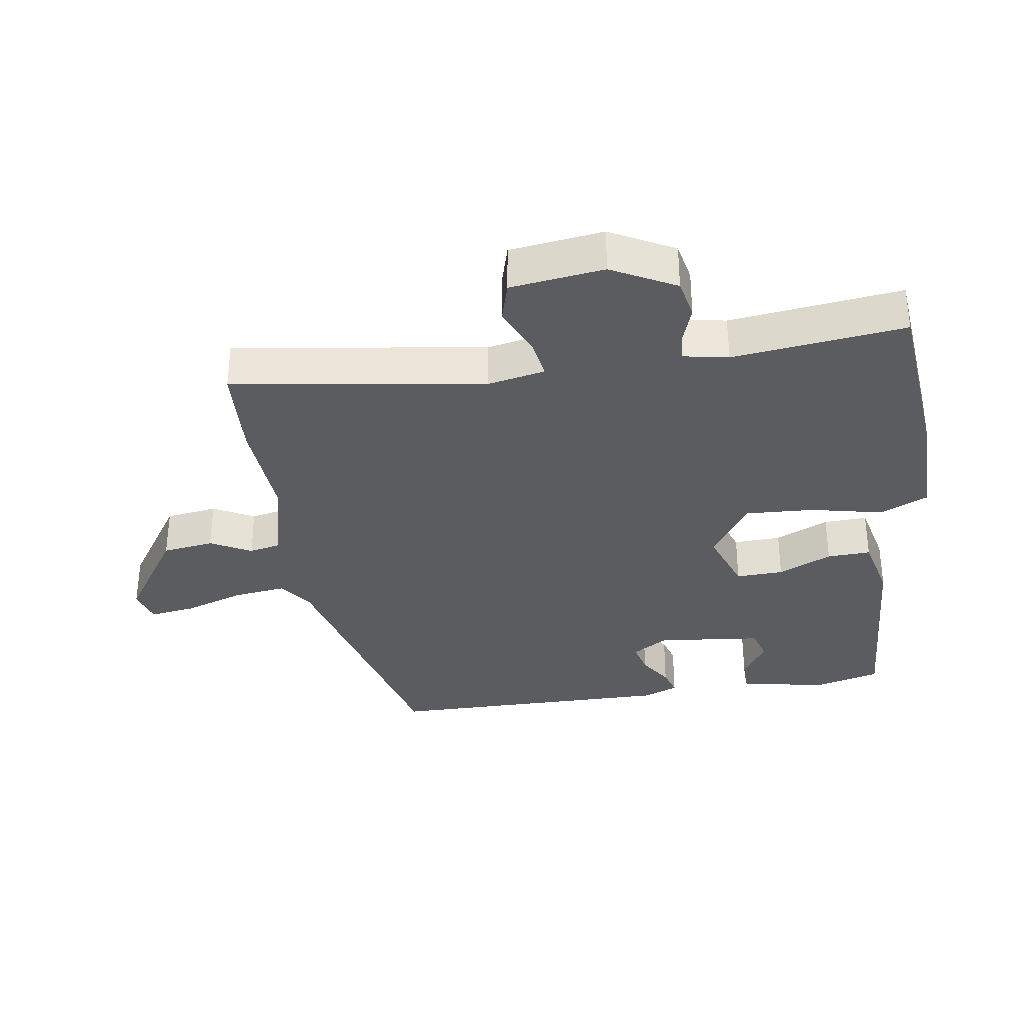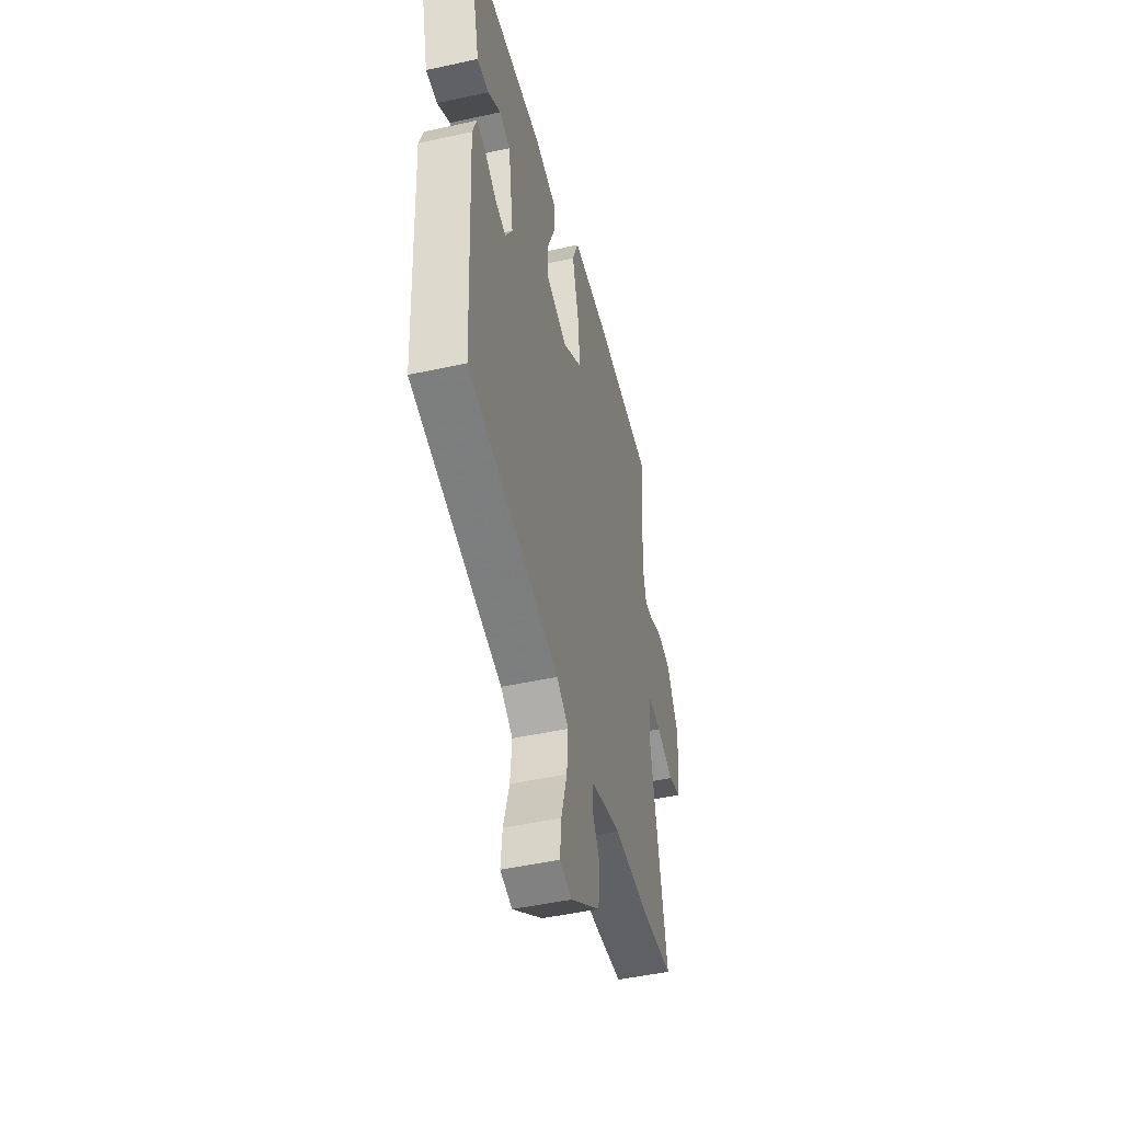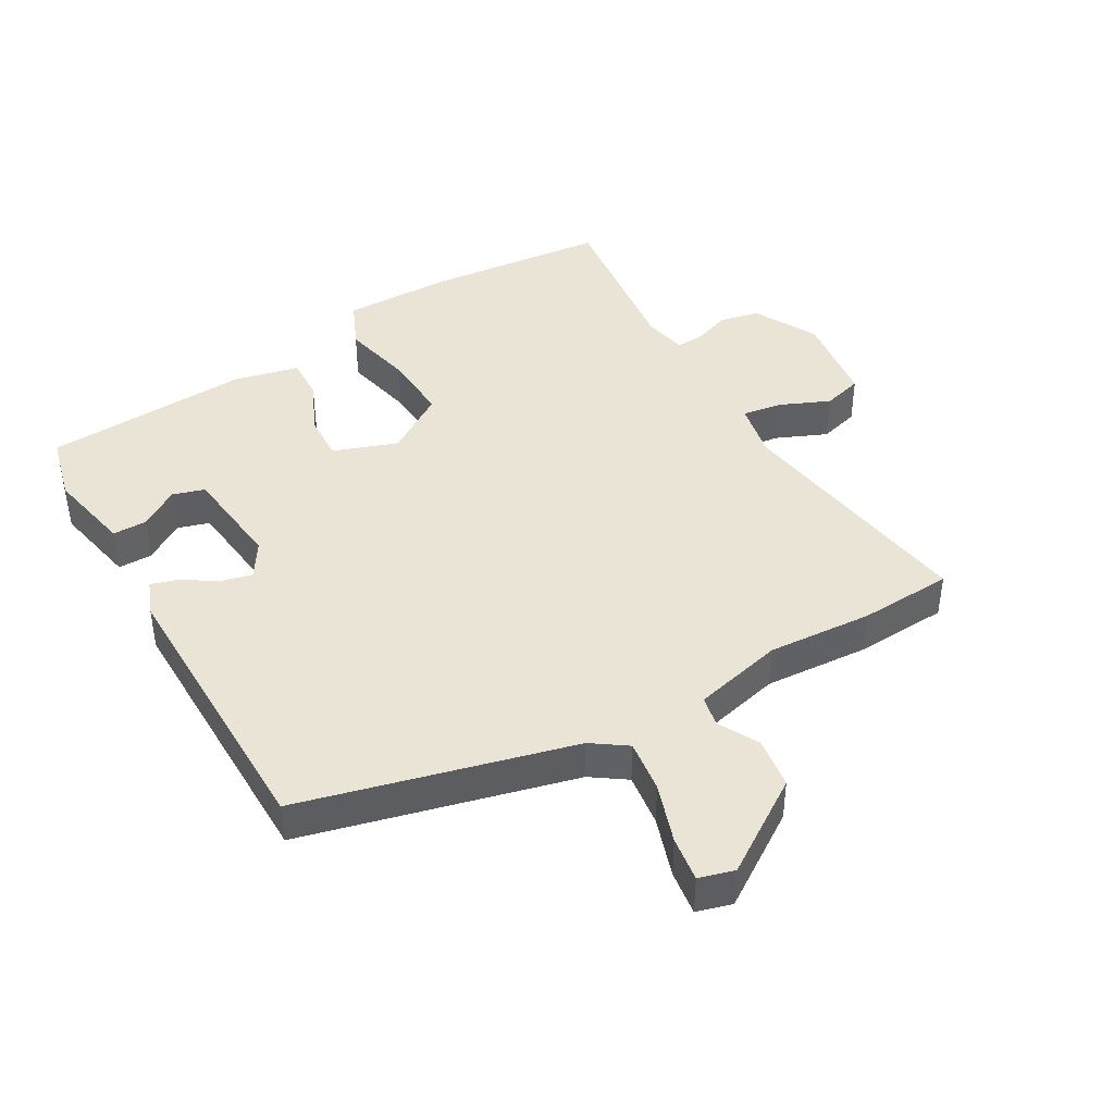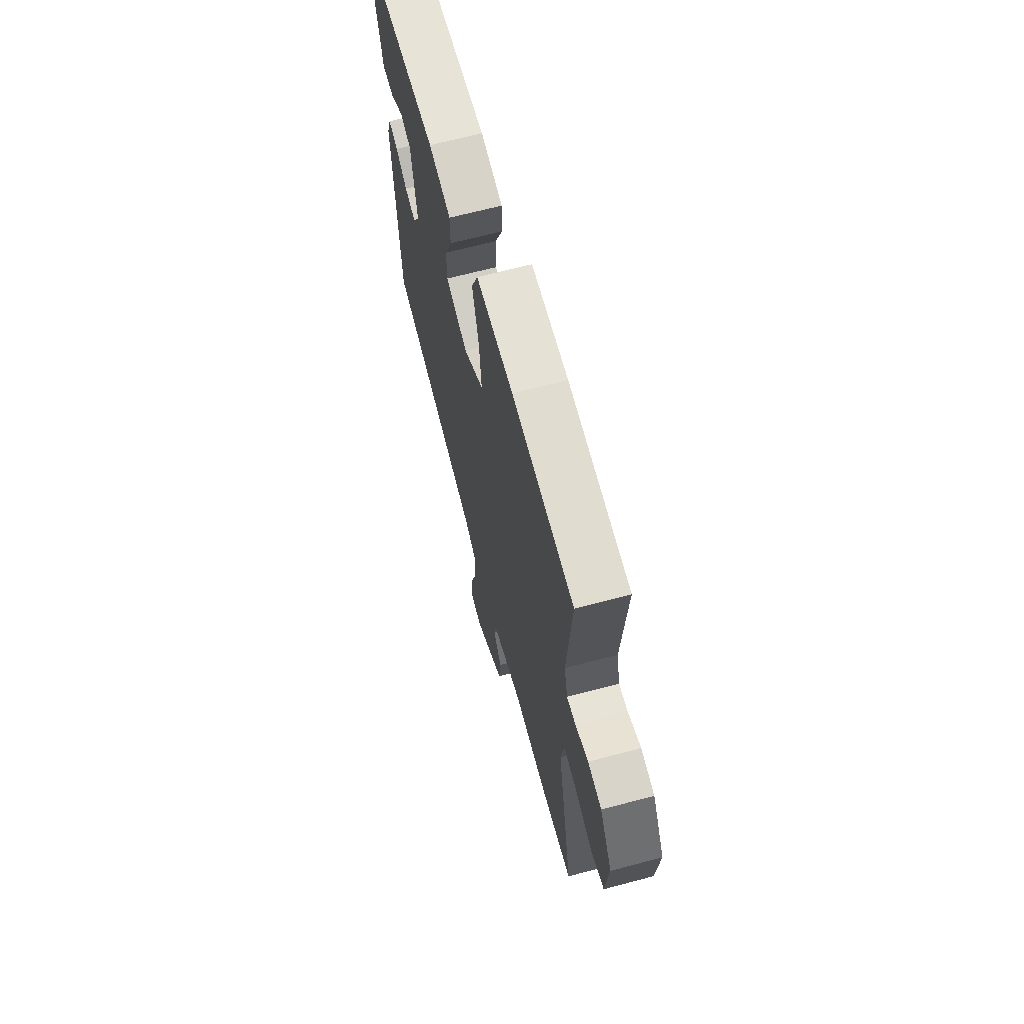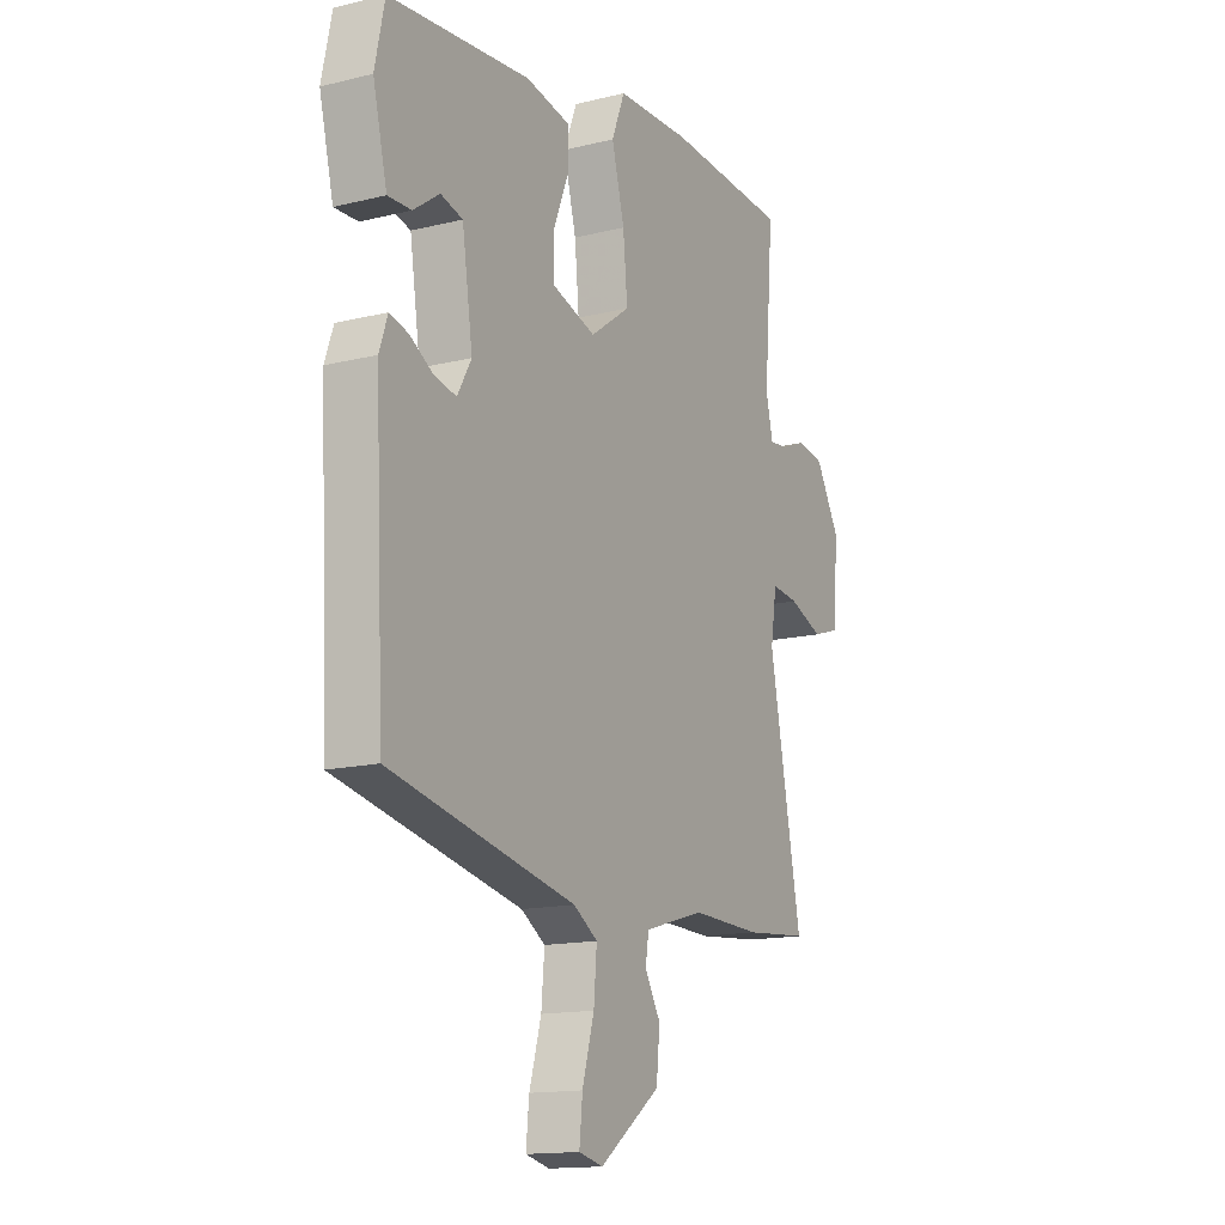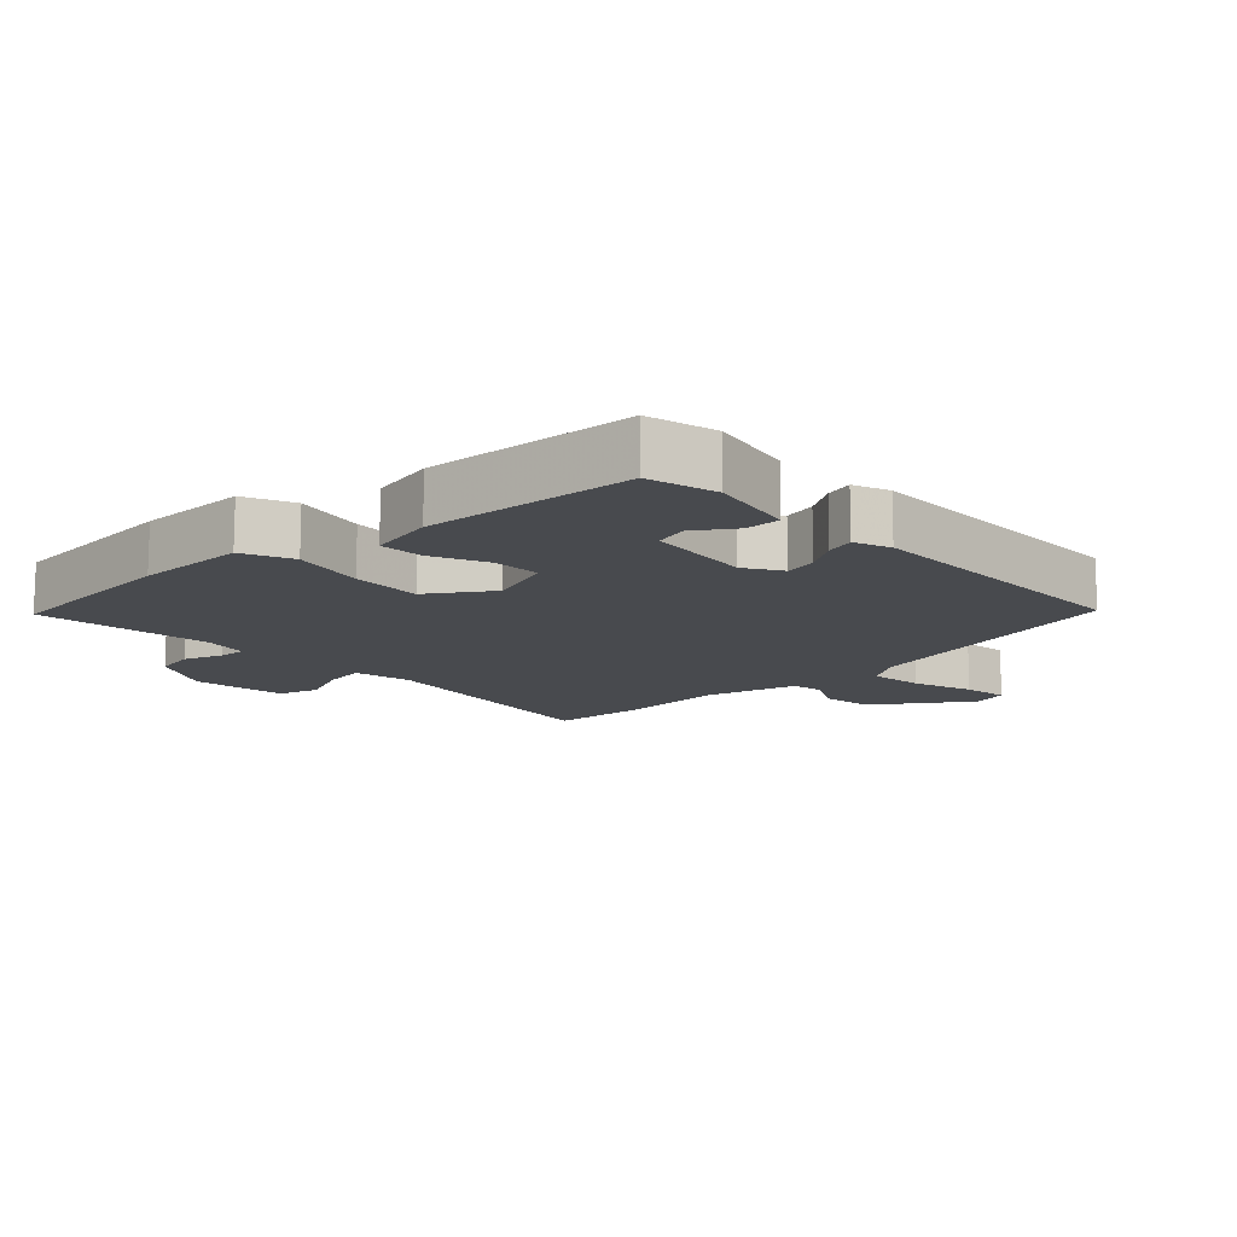
<metadata>
{"format":"obj","ext":"obj","renderer":"f3d","projection":"perspective","resolution":1024,"background":"white","views":[{"elev":-33.9,"azim":-79.0,"up":"+Y"},{"elev":-48.0,"azim":103.9,"up":"+Z"},{"elev":42.5,"azim":152.3,"up":"+Y"},{"elev":66.9,"azim":-104.9,"up":"+Z"},{"elev":-14.8,"azim":117.9,"up":"+Z"},{"elev":-12.9,"azim":45.3,"up":"+Y"}]}
</metadata>
<code>
v -0.441 0.07 -0.506
v -0.586 0.07 -0.492
v -0.512 0.07 -0.106
v -0.526 0.07 -0.017
v -0.588 0.07 -0.024
v -0.666 0.07 -0.054
v -0.727 0.07 -0.034
v -0.74 0.07 0.111
v -0.684 0.07 0.207
v -0.622 0.07 0.217
v -0.564 0.07 0.194
v -0.523 0.07 0.19
v -0.507 0.07 0.258
v -0.528 0.07 0.524
v -0.247 0.07 0.539
v -0.079 0.07 0.533
v -0.049 0.07 0.457
v -0.078 0.07 0.347
v -0.088 0.07 0.241
v 0.003 0.07 0.176
v 0.103 0.07 0.207
v 0.103 0.07 0.28
v 0.069 0.07 0.364
v 0.069 0.07 0.431
v 0.17 0.07 0.45
v 0.489 0.07 0.418
v 0.511 0.07 0.313
v 0.479 0.07 0.182
v 0.426 0.07 0.184
v 0.367 0.07 0.226
v 0.317 0.07 0.213
v 0.293 0.07 0.053
v 0.325 0.07 -0.003
v 0.375 0.07 0.007
v 0.427 0.07 0.038
v 0.47 0.07 0.049
v 0.489 0.07 -0.006
v 0.467 0.07 -0.449
v 0.046 0.07 -0.538
v -0.009 0.07 -0.573
v -0.002 0.07 -0.655
v 0.025 0.07 -0.749
v 0.032 0.07 -0.819
v -0.023 0.07 -0.832
v -0.162 0.07 -0.731
v -0.17 0.07 -0.651
v -0.134 0.07 -0.59
v -0.142 0.07 -0.542
v -0.28 0.07 -0.502
v -0.441 0 -0.506
v -0.586 0 -0.492
v -0.512 0 -0.106
v -0.526 0 -0.017
v -0.588 0 -0.024
v -0.666 0 -0.054
v -0.727 0 -0.034
v -0.74 0 0.111
v -0.684 0 0.207
v -0.622 0 0.217
v -0.564 0 0.194
v -0.523 0 0.19
v -0.507 0 0.258
v -0.528 0 0.524
v -0.247 0 0.539
v -0.079 0 0.533
v -0.049 0 0.457
v -0.078 0 0.347
v -0.088 0 0.241
v 0.003 0 0.176
v 0.103 0 0.207
v 0.103 0 0.28
v 0.069 0 0.364
v 0.069 0 0.431
v 0.17 0 0.45
v 0.489 0 0.418
v 0.511 0 0.313
v 0.479 0 0.182
v 0.426 0 0.184
v 0.367 0 0.226
v 0.317 0 0.213
v 0.293 0 0.053
v 0.325 0 -0.003
v 0.375 0 0.007
v 0.427 0 0.038
v 0.47 0 0.049
v 0.489 0 -0.006
v 0.467 0 -0.449
v 0.046 0 -0.538
v -0.009 0 -0.573
v -0.002 0 -0.655
v 0.025 0 -0.749
v 0.032 0 -0.819
v -0.023 0 -0.832
v -0.162 0 -0.731
v -0.17 0 -0.651
v -0.134 0 -0.59
v -0.142 0 -0.542
v -0.28 0 -0.502
f 45 46 47
f 44 45 47
f 43 44 47
f 42 43 47
f 41 42 47
f 40 41 47 48
f 39 40 48 49
f 38 39 49
f 37 38 49
f 36 37 49
f 35 36 49
f 34 35 49
f 28 29 30
f 27 28 30
f 26 27 30
f 25 26 30
f 25 30 31
f 24 25 31
f 23 24 31
f 22 23 31
f 21 22 31 32
f 16 17 18
f 15 16 18
f 14 15 18
f 13 14 18
f 12 13 18 19
f 9 10 11
f 8 9 11
f 7 8 11
f 6 7 11
f 5 6 11
f 4 5 11 12
f 12 19 20
f 4 12 20
f 3 4 20
f 49 1 2
f 34 49 2
f 33 34 2
f 21 32 33
f 20 21 33
f 3 20 33
f 2 3 33
f 96 95 94
f 96 94 93
f 96 93 92
f 96 92 91
f 96 91 90
f 97 96 90 89
f 98 97 89 88
f 98 88 87
f 98 87 86
f 98 86 85
f 98 85 84
f 98 84 83
f 79 78 77
f 79 77 76
f 79 76 75
f 79 75 74
f 80 79 74
f 80 74 73
f 80 73 72
f 80 72 71
f 81 80 71 70
f 67 66 65
f 67 65 64
f 67 64 63
f 67 63 62
f 68 67 62 61
f 60 59 58
f 60 58 57
f 60 57 56
f 60 56 55
f 60 55 54
f 61 60 54 53
f 69 68 61
f 69 61 53
f 69 53 52
f 51 50 98
f 51 98 83
f 51 83 82
f 82 81 70
f 82 70 69
f 82 69 52
f 82 52 51
f 1 50 51 2
f 2 51 52 3
f 3 52 53 4
f 4 53 54 5
f 5 54 55 6
f 6 55 56 7
f 7 56 57 8
f 8 57 58 9
f 9 58 59 10
f 10 59 60 11
f 11 60 61 12
f 12 61 62 13
f 13 62 63 14
f 14 63 64 15
f 15 64 65 16
f 16 65 66 17
f 17 66 67 18
f 18 67 68 19
f 19 68 69 20
f 20 69 70 21
f 21 70 71 22
f 22 71 72 23
f 23 72 73 24
f 24 73 74 25
f 25 74 75 26
f 26 75 76 27
f 27 76 77 28
f 28 77 78 29
f 29 78 79 30
f 30 79 80 31
f 31 80 81 32
f 32 81 82 33
f 33 82 83 34
f 34 83 84 35
f 35 84 85 36
f 36 85 86 37
f 37 86 87 38
f 38 87 88 39
f 39 88 89 40
f 40 89 90 41
f 41 90 91 42
f 42 91 92 43
f 43 92 93 44
f 44 93 94 45
f 45 94 95 46
f 46 95 96 47
f 47 96 97 48
f 48 97 98 49
f 49 98 50 1

</code>
